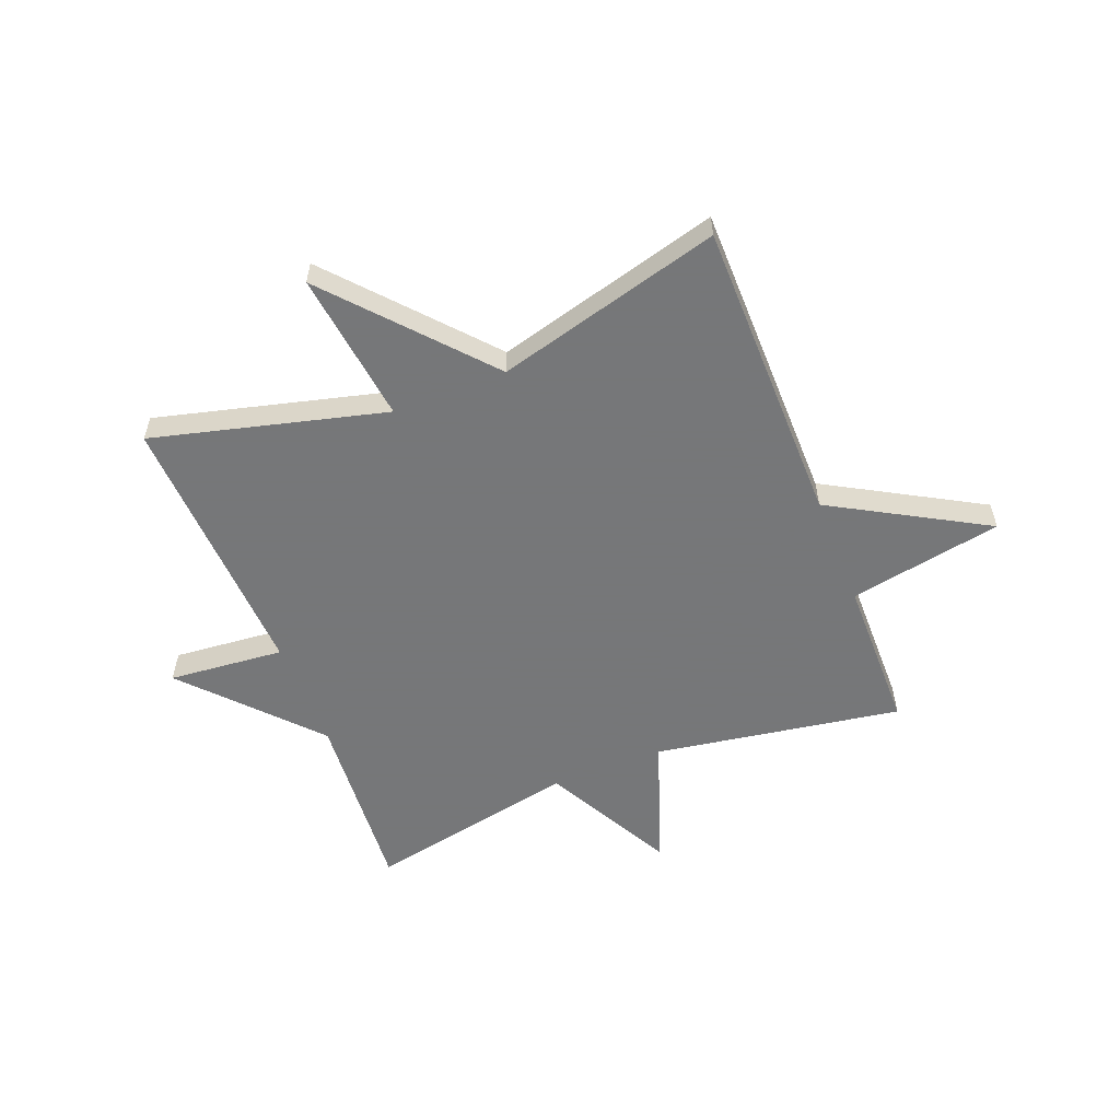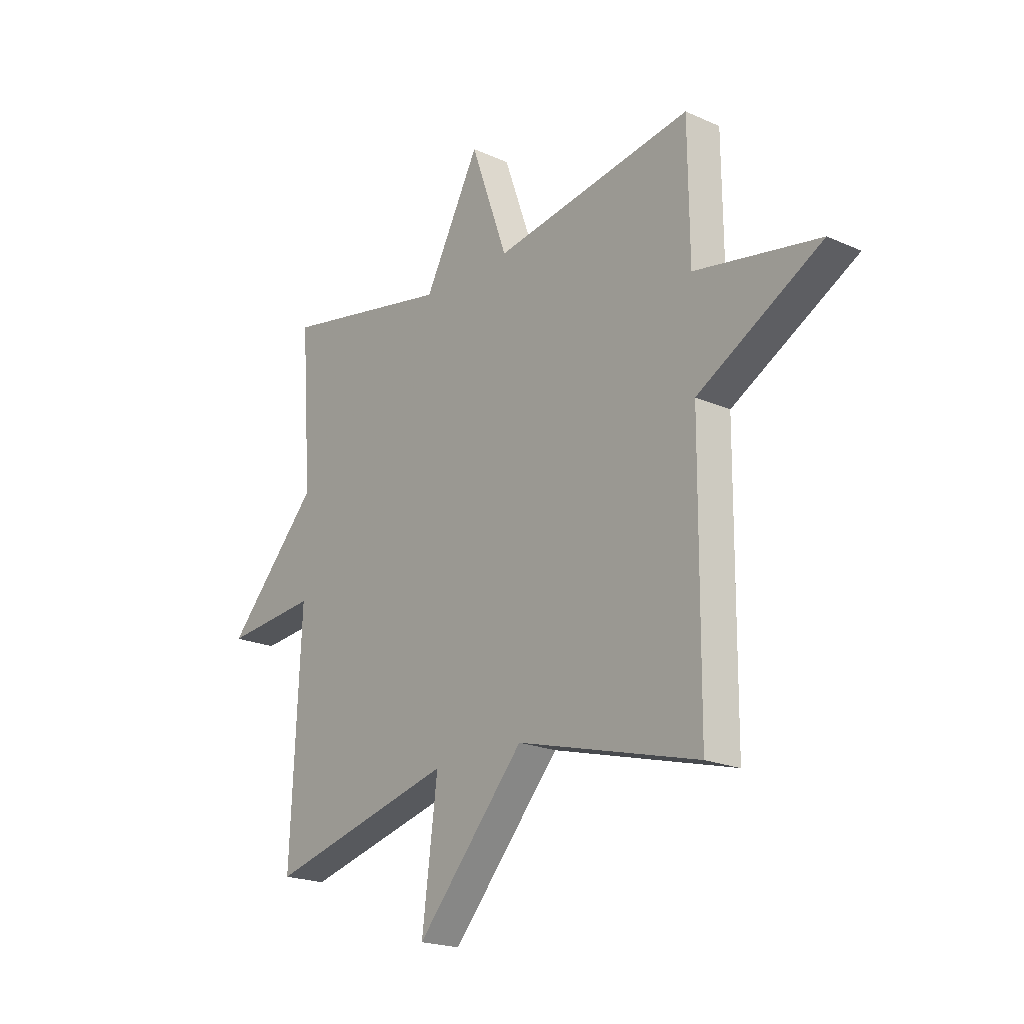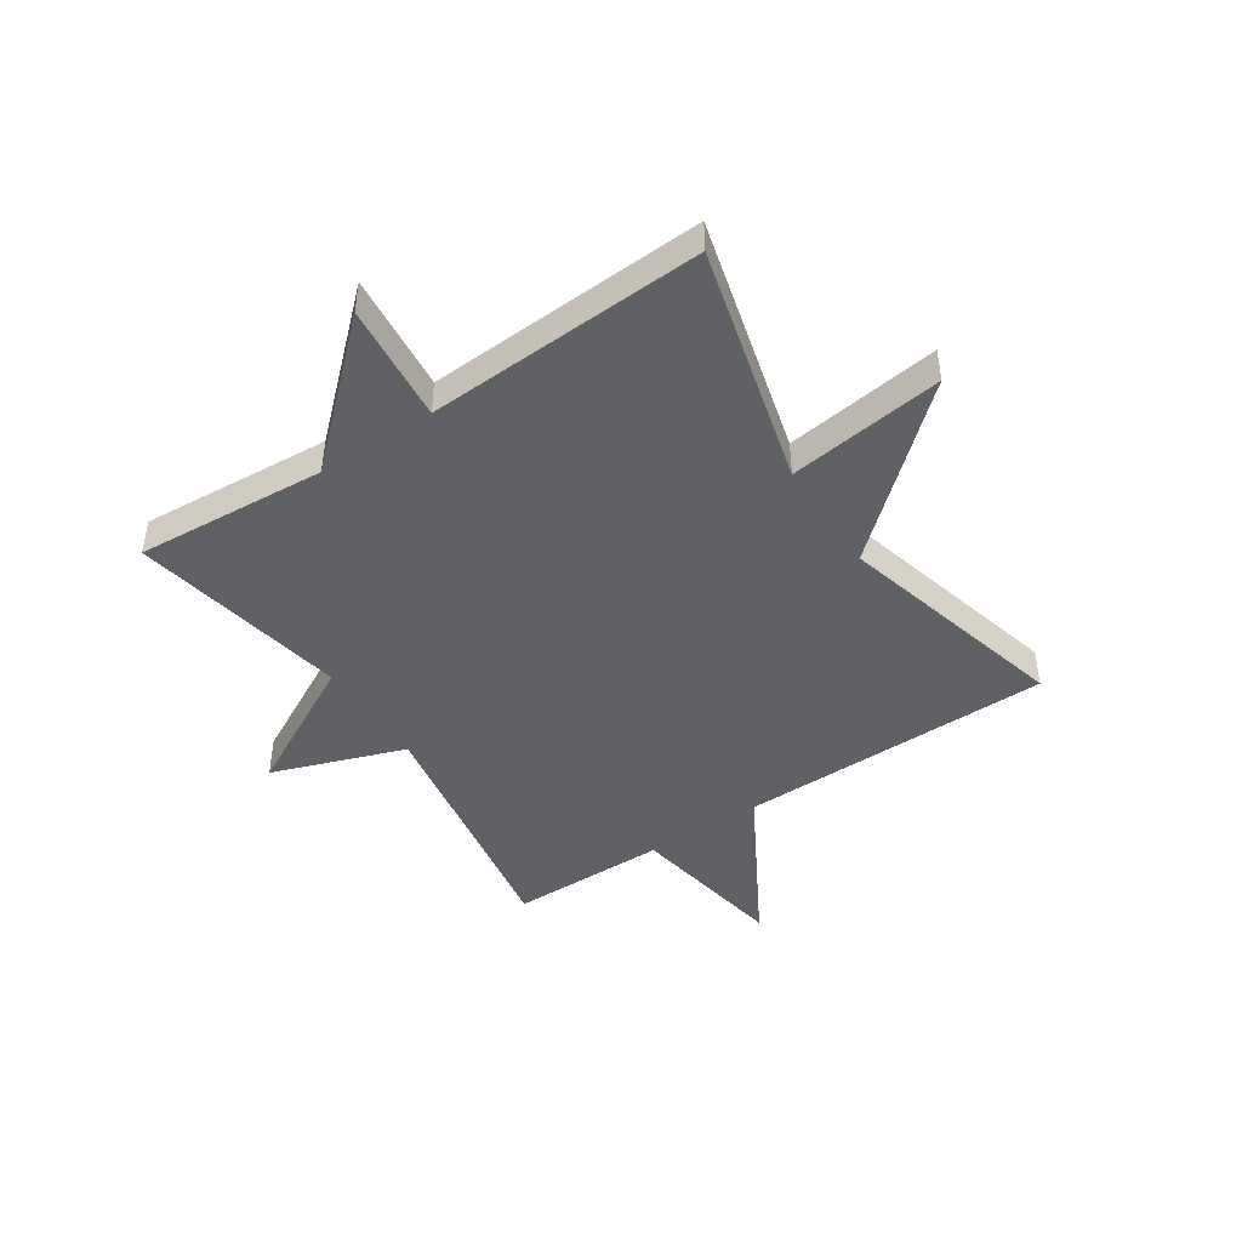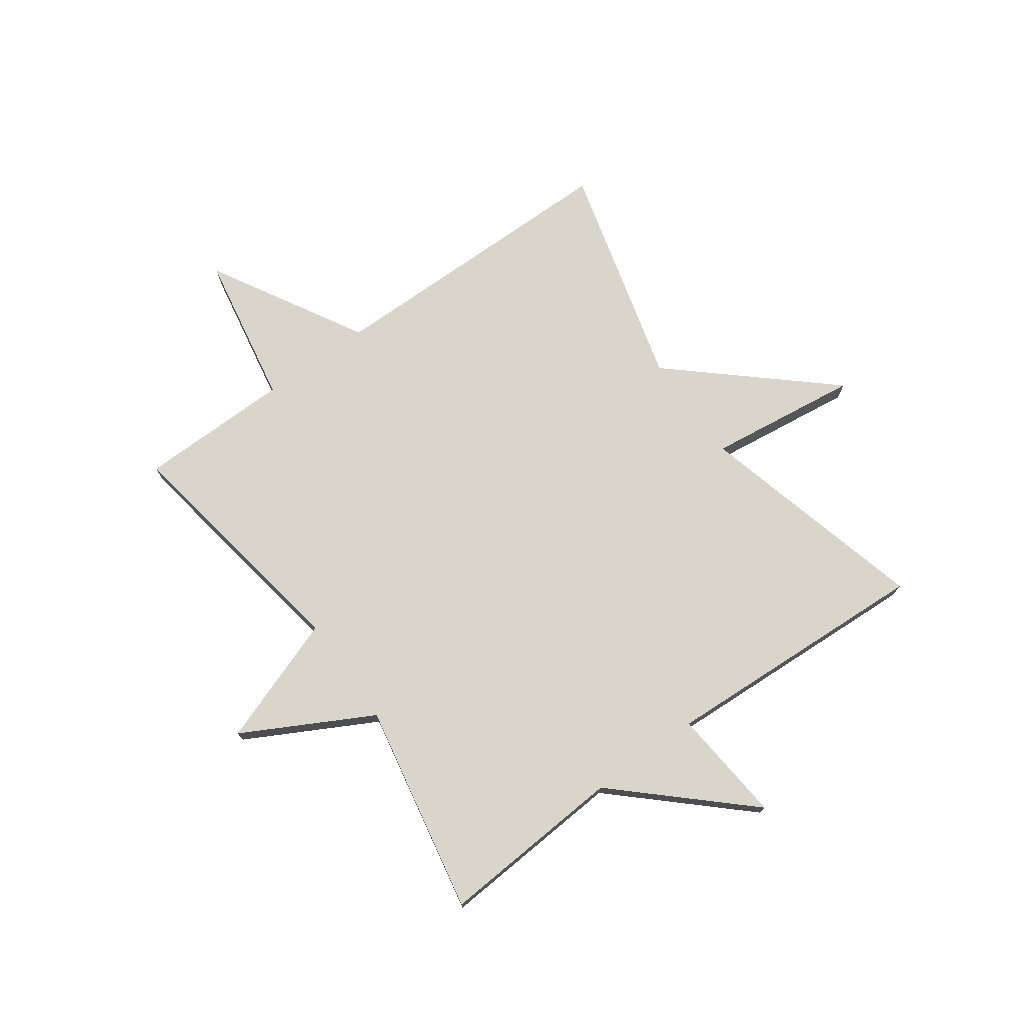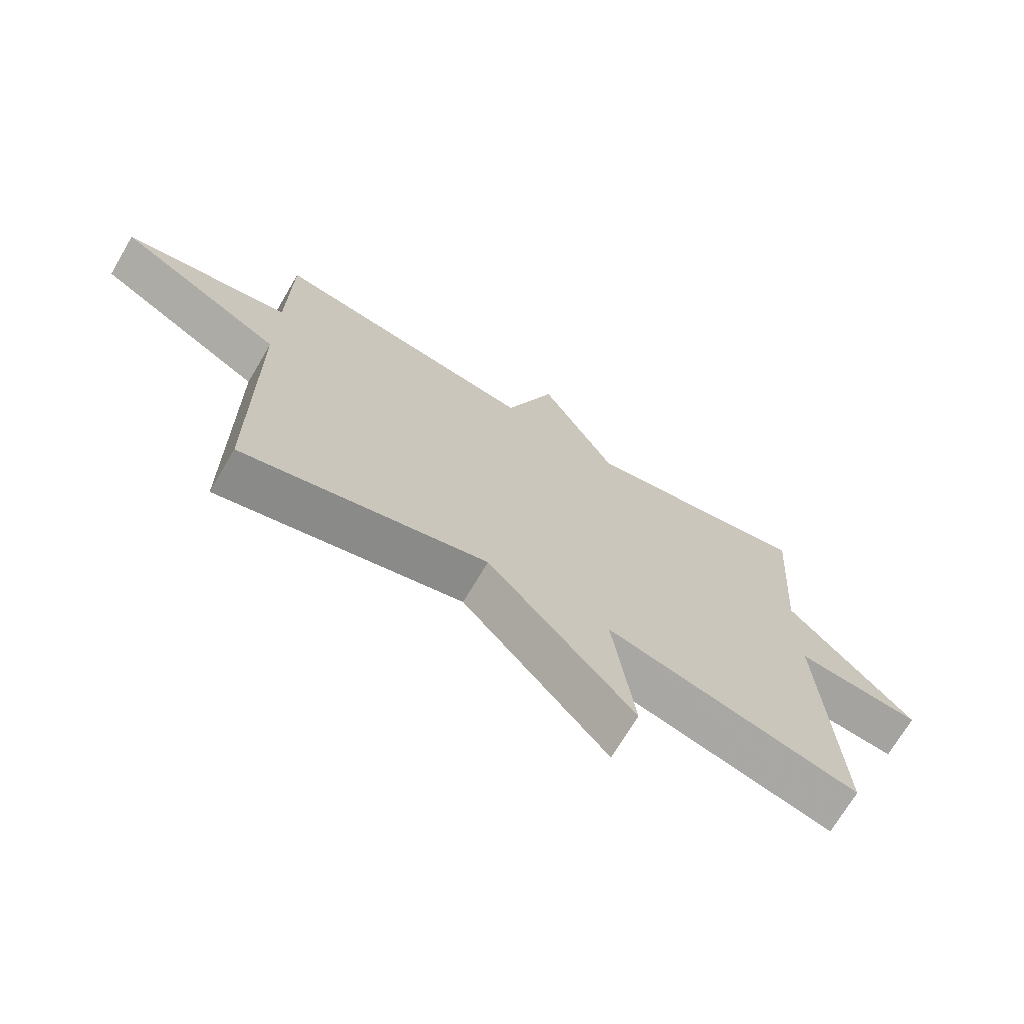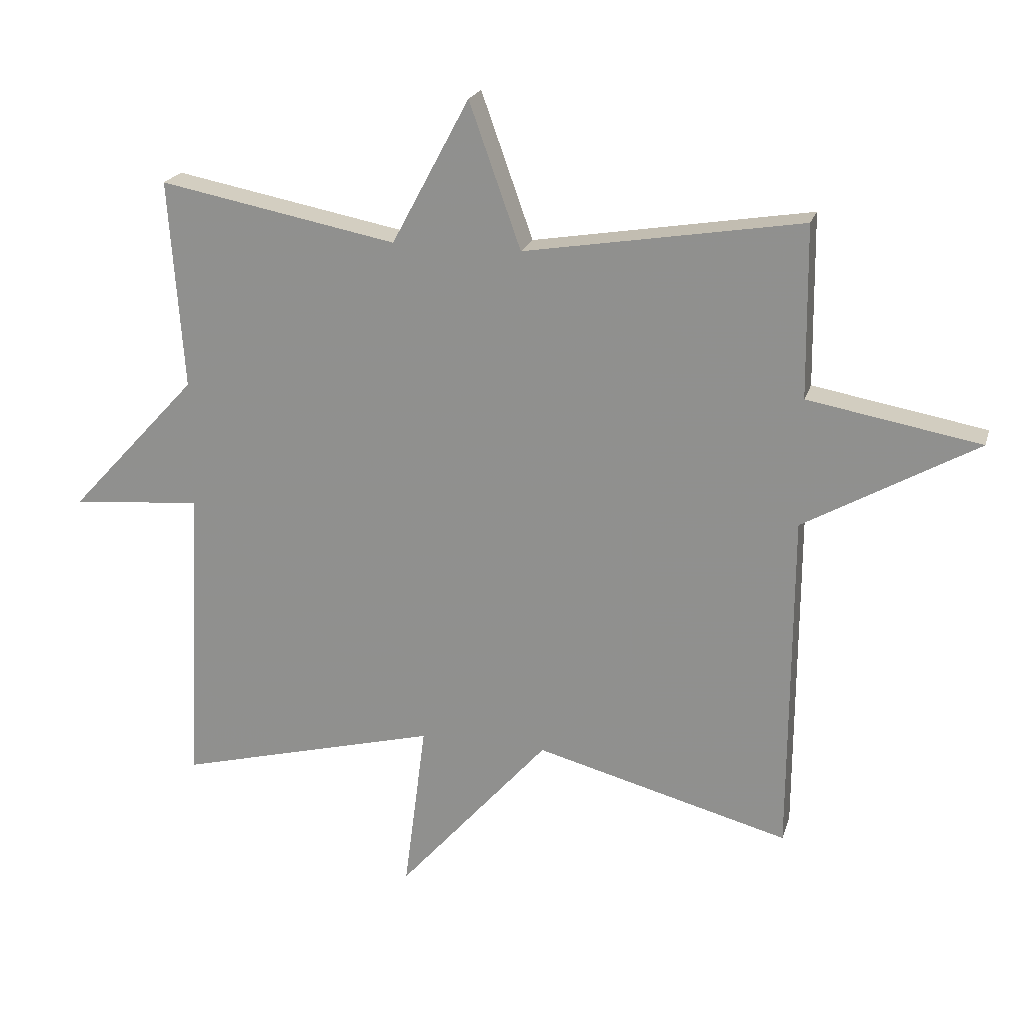
<metadata>
{"format":"obj","ext":"obj","renderer":"f3d","projection":"perspective","resolution":1024,"background":"white","views":[{"elev":-57.1,"azim":-158.5,"up":"+Y"},{"elev":-20.3,"azim":-129.3,"up":"+Z"},{"elev":-45.7,"azim":123.5,"up":"+Y"},{"elev":74.2,"azim":54.3,"up":"+Y"},{"elev":-70.9,"azim":-30.6,"up":"+Z"},{"elev":20.8,"azim":-165.1,"up":"+Z"}]}
</metadata>
<code>
v -0.5 0.07 -0.5
v -0.503 0.07 0.033
v -0.771 0.07 0.185
v -0.503 0.07 0.233
v -0.5 0.07 0.5
v -0.069 0.07 0.429
v 0.011 0.07 0.654
v 0.131 0.07 0.429
v 0.5 0.07 0.5
v 0.477 0.07 0.175
v 0.679 0.07 -0.044
v 0.477 0.07 -0.025
v 0.5 0.07 -0.5
v 0.094 0.07 -0.395
v 0.128 0.07 -0.66
v -0.106 0.07 -0.395
v -0.5 0 -0.5
v -0.503 0 0.033
v -0.771 0 0.185
v -0.503 0 0.233
v -0.5 0 0.5
v -0.069 0 0.429
v 0.011 0 0.654
v 0.131 0 0.429
v 0.5 0 0.5
v 0.477 0 0.175
v 0.679 0 -0.044
v 0.477 0 -0.025
v 0.5 0 -0.5
v 0.094 0 -0.395
v 0.128 0 -0.66
v -0.106 0 -0.395
f 14 15 16
f 12 13 14
f 12 14 16
f 10 11 12
f 16 1 2
f 12 16 2
f 10 12 2
f 8 9 10 2
f 6 7 8
f 4 5 6
f 4 6 8 2
f 2 3 4
f 32 31 30
f 30 29 28
f 32 30 28
f 28 27 26
f 18 17 32
f 18 32 28
f 18 28 26
f 18 26 25 24
f 24 23 22
f 22 21 20
f 18 24 22 20
f 20 19 18
f 1 17 18 2
f 2 18 19 3
f 3 19 20 4
f 4 20 21 5
f 5 21 22 6
f 6 22 23 7
f 7 23 24 8
f 8 24 25 9
f 9 25 26 10
f 10 26 27 11
f 11 27 28 12
f 12 28 29 13
f 13 29 30 14
f 14 30 31 15
f 15 31 32 16
f 16 32 17 1

</code>
